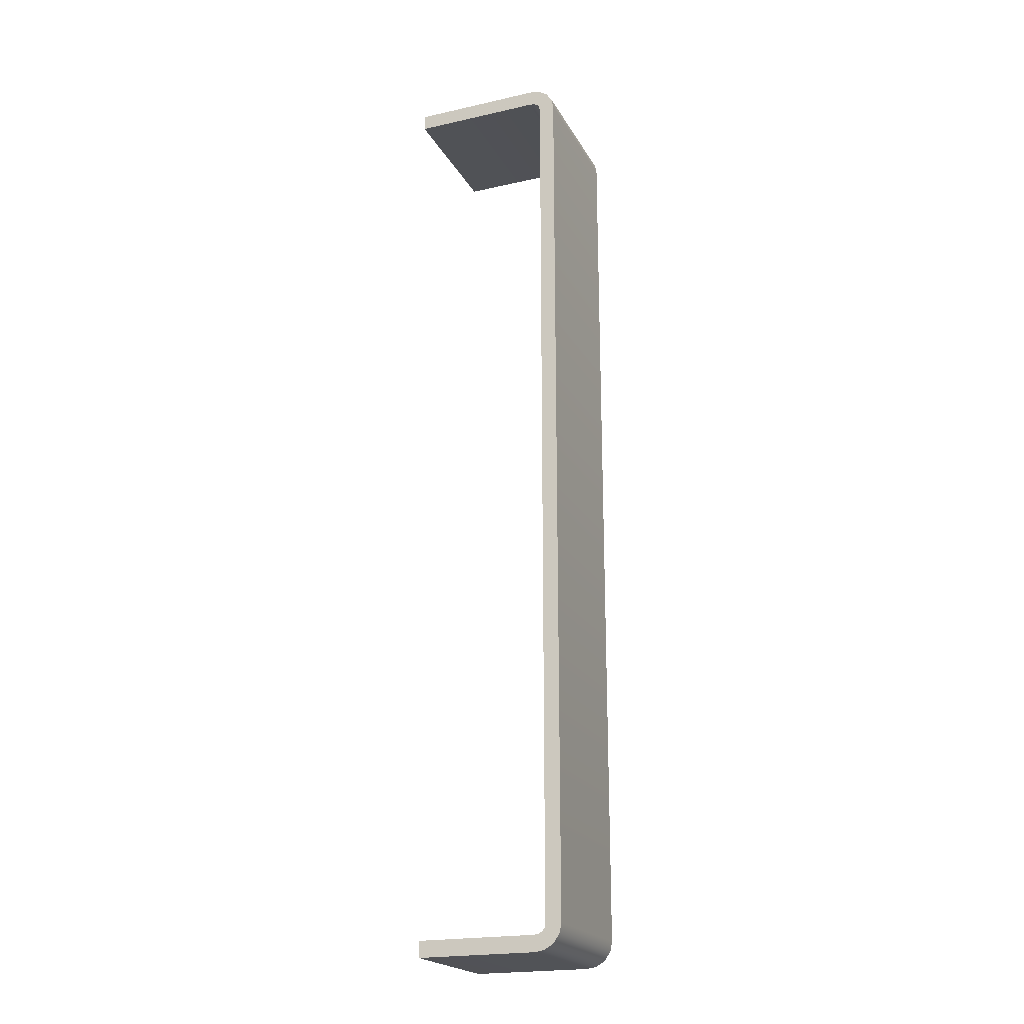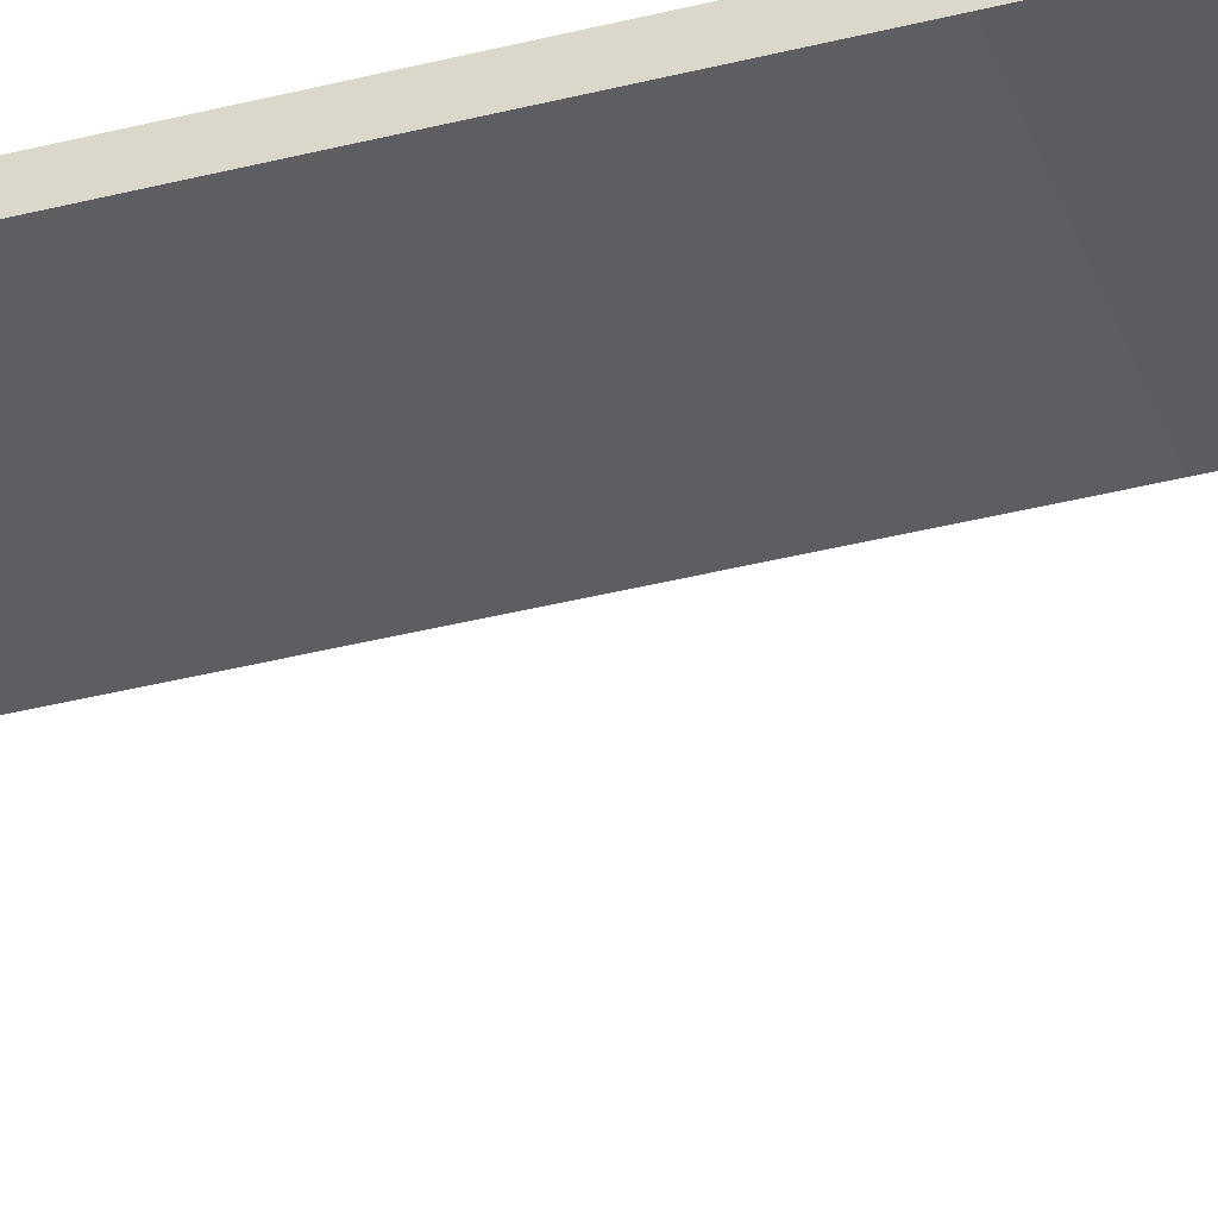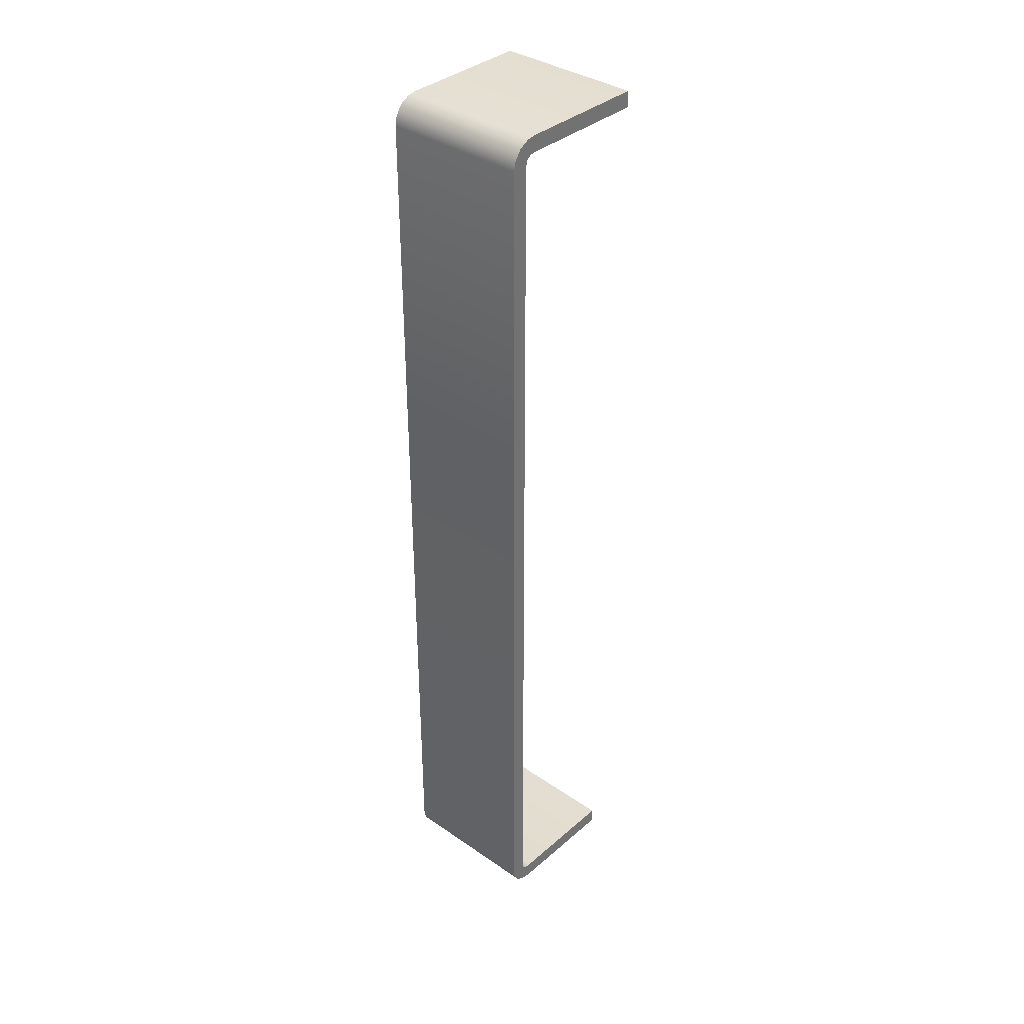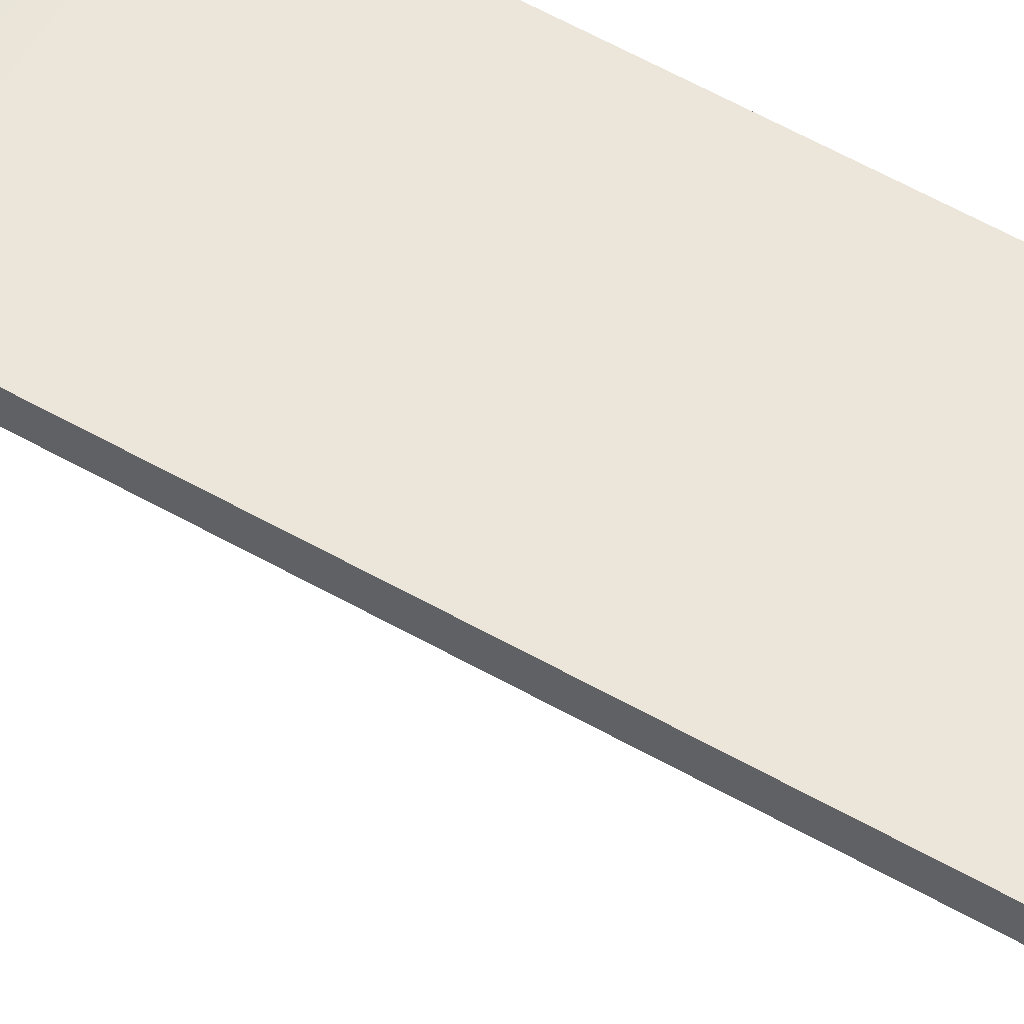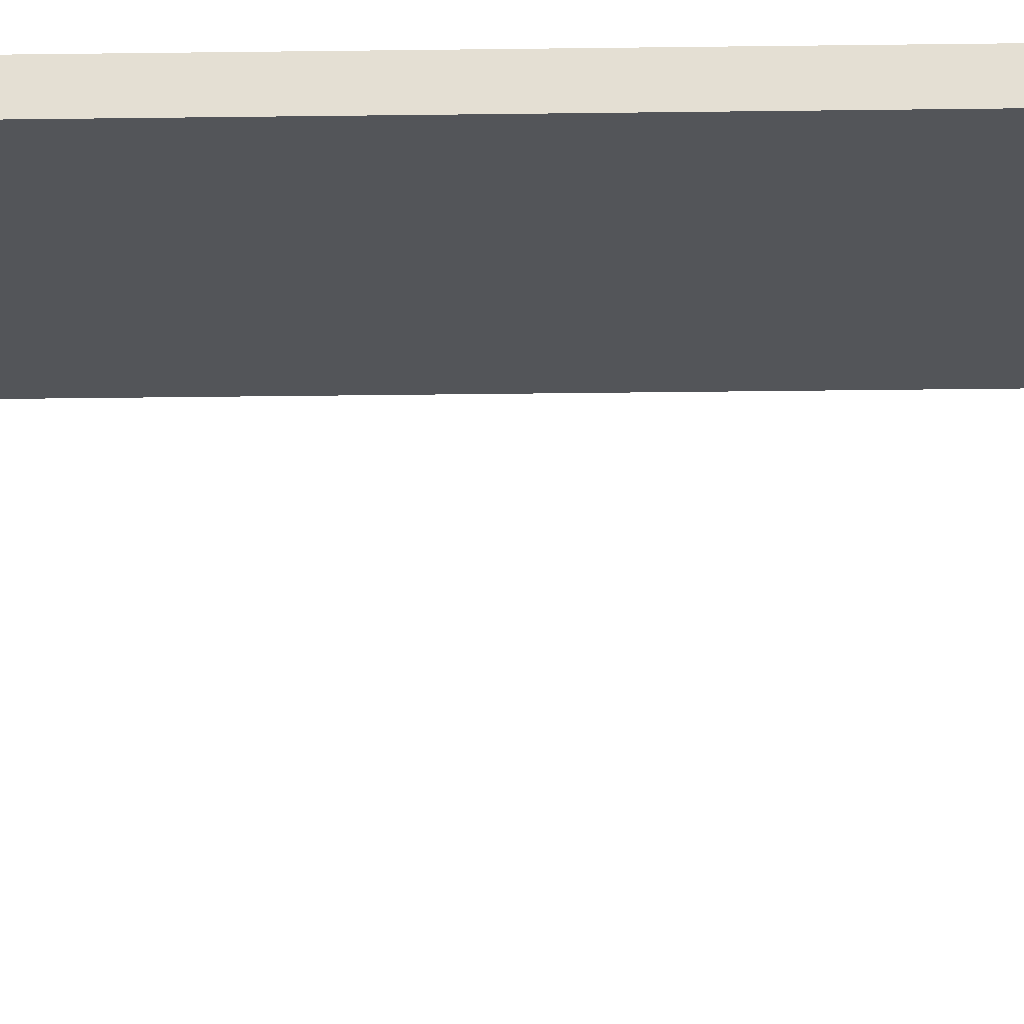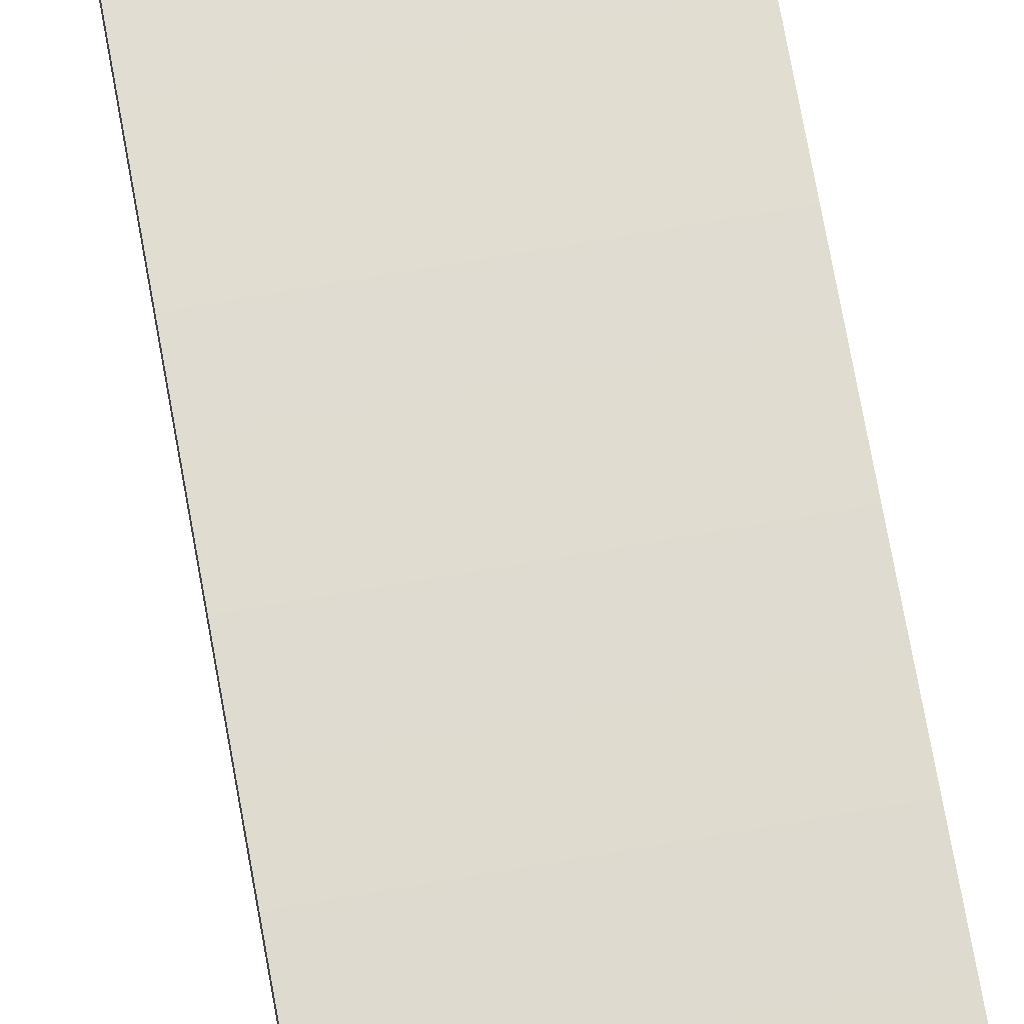
<metadata>
{"format":"obj","ext":"obj","renderer":"f3d","projection":"perspective","resolution":1024,"background":"white","views":[{"elev":-21.1,"azim":111.9,"up":"+Z"},{"elev":-37.5,"azim":108.2,"up":"+Y"},{"elev":36.3,"azim":-138.2,"up":"+Z"},{"elev":56.9,"azim":-59.2,"up":"+Y"},{"elev":-24.0,"azim":-88.6,"up":"+Y"},{"elev":69.3,"azim":170.0,"up":"+Y"}]}
</metadata>
<code>
v  266.2 9.022 361.4
v  266.2 9.022 320.6
v  259.6 9.022 320.6
v  259.6 9.022 361.4
v  266.2 1.833 362.5
v  266.2 7.782 362.5
v  259.6 7.782 362.5
v  259.6 1.833 362.5
v  259.6 2.392 319.4
v  259.6 7.782 319.4
v  266.2 7.782 319.4
v  266.2 2.392 319.4
v  266.2 8.938 361.8
v  259.6 8.938 361.8
v  259.6 8.938 320.1
v  266.2 8.938 320.1
v  266.2 8.642 362.2
v  259.6 8.642 362.2
v  266.2 8.2 362.4
v  259.6 8.2 362.4
v  259.6 8.642 319.7
v  266.2 8.642 319.7
v  259.6 8.2 319.5
v  266.2 8.2 319.5
v  266.2 8.295 361.3
v  266.2 8.295 320.6
v  266.2 8.295 320.6
v  266.2 8.295 361.3
v  266.2 8.26 320.4
v  266.2 8.26 320.4
v  266.2 8.155 320.3
v  266.2 8.155 320.3
v  266.2 7.98 320.2
v  266.2 7.98 320.2
v  266.2 7.736 320.1
v  266.2 7.736 320.1
v  266.2 2.392 320.1
v  266.2 2.392 320.1
v  259.6 2.392 320.1
v  259.6 2.392 320.1
v  259.6 7.736 320.1
v  259.6 7.736 320.1
v  259.6 7.98 320.2
v  259.6 7.98 320.2
v  259.6 8.155 320.3
v  259.6 8.155 320.3
v  259.6 8.26 320.4
v  259.6 8.26 320.4
v  259.6 8.295 320.6
v  259.6 8.295 320.6
v  259.6 8.295 361.3
v  259.6 8.295 361.3
v  259.6 8.26 361.5
v  259.6 8.26 361.5
v  259.6 8.155 361.7
v  259.6 8.155 361.7
v  259.6 7.98 361.8
v  259.6 7.98 361.8
v  259.6 7.736 361.8
v  259.6 7.736 361.8
v  259.6 1.833 361.8
v  259.6 1.833 361.8
v  266.2 1.833 361.8
v  266.2 1.833 361.8
v  266.2 7.736 361.8
v  266.2 7.736 361.8
v  266.2 7.98 361.8
v  266.2 7.98 361.8
v  266.2 8.155 361.7
v  266.2 8.155 361.7
v  266.2 8.26 361.5
v  266.2 8.26 361.5
g FeetBedBench
f 1 2 3 4
f 5 6 7 8
f 9 10 11 12
f 13 1 4 14
f 15 3 2 16
f 17 13 14 18
f 19 17 18 20
f 6 19 20 7
f 21 15 16 22
f 23 21 22 24
f 10 23 24 11
f 25 26 27 28
f 26 29 30 27
f 29 31 32 30
f 31 33 34 32
f 33 35 36 34
f 35 37 38 36
f 37 39 40 38
f 39 41 42 40
f 41 43 44 42
f 43 45 46 44
f 45 47 48 46
f 47 49 50 48
f 49 51 52 50
f 51 53 54 52
f 53 55 56 54
f 55 57 58 56
f 57 59 60 58
f 59 61 62 60
f 61 63 64 62
f 63 65 66 64
f 65 67 68 66
f 67 69 70 68
f 69 71 72 70
f 71 25 28 72
f 28 27 2 1
f 27 30 16 2
f 30 32 22 16
f 32 34 24 22
f 34 36 11 24
f 36 38 12 11
f 38 40 9 12
f 40 42 10 9
f 42 44 23 10
f 44 46 21 23
f 46 48 15 21
f 48 50 3 15
f 50 52 4 3
f 52 54 14 4
f 54 56 18 14
f 56 58 20 18
f 58 60 7 20
f 60 62 8 7
f 62 64 5 8
f 64 66 6 5
f 66 68 19 6
f 68 70 17 19
f 70 72 13 17
f 72 28 1 13
f 25 51 49 26
f 47 29 26 49
f 39 37 35 41
f 41 35 33 43
f 43 33 31 45
f 45 31 29 47
f 71 53 51 25
f 63 61 59 65
f 69 55 53 71
f 65 59 57 67
f 67 57 55 69

</code>
